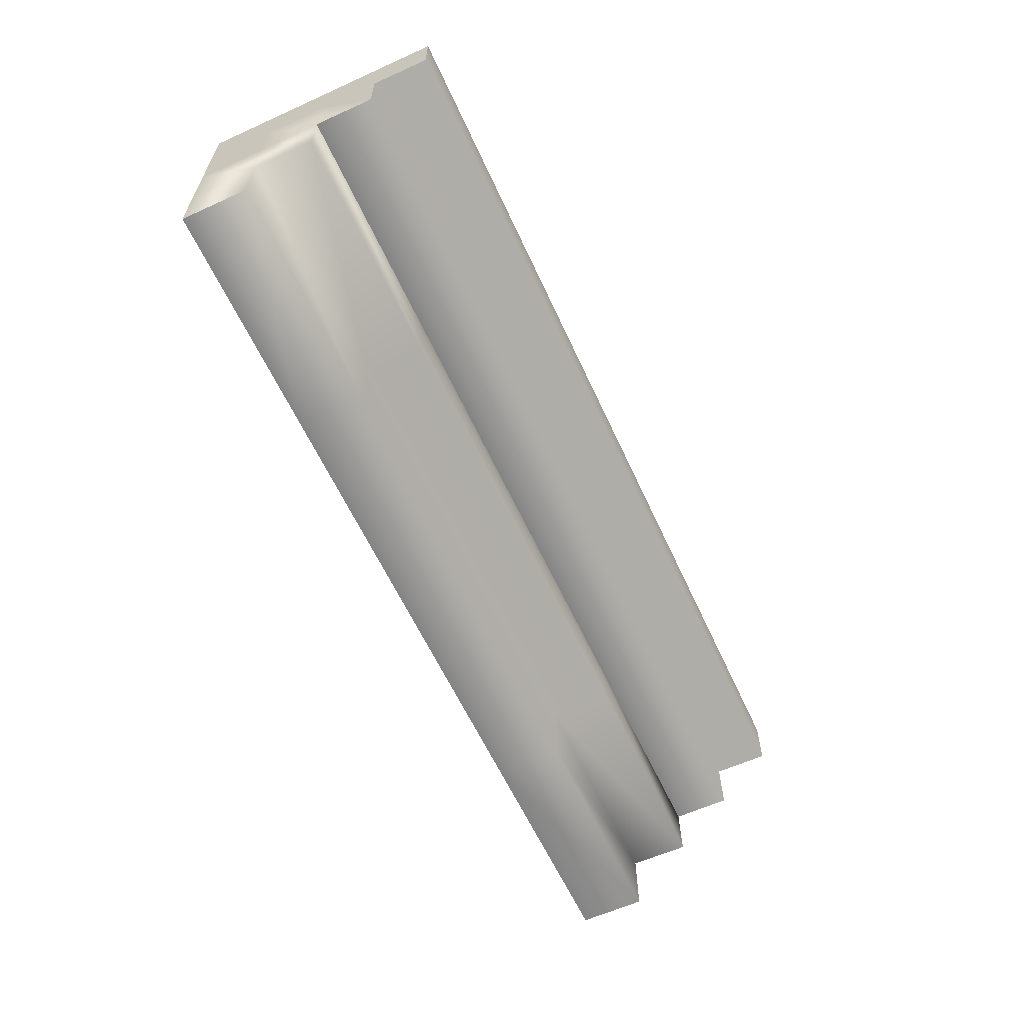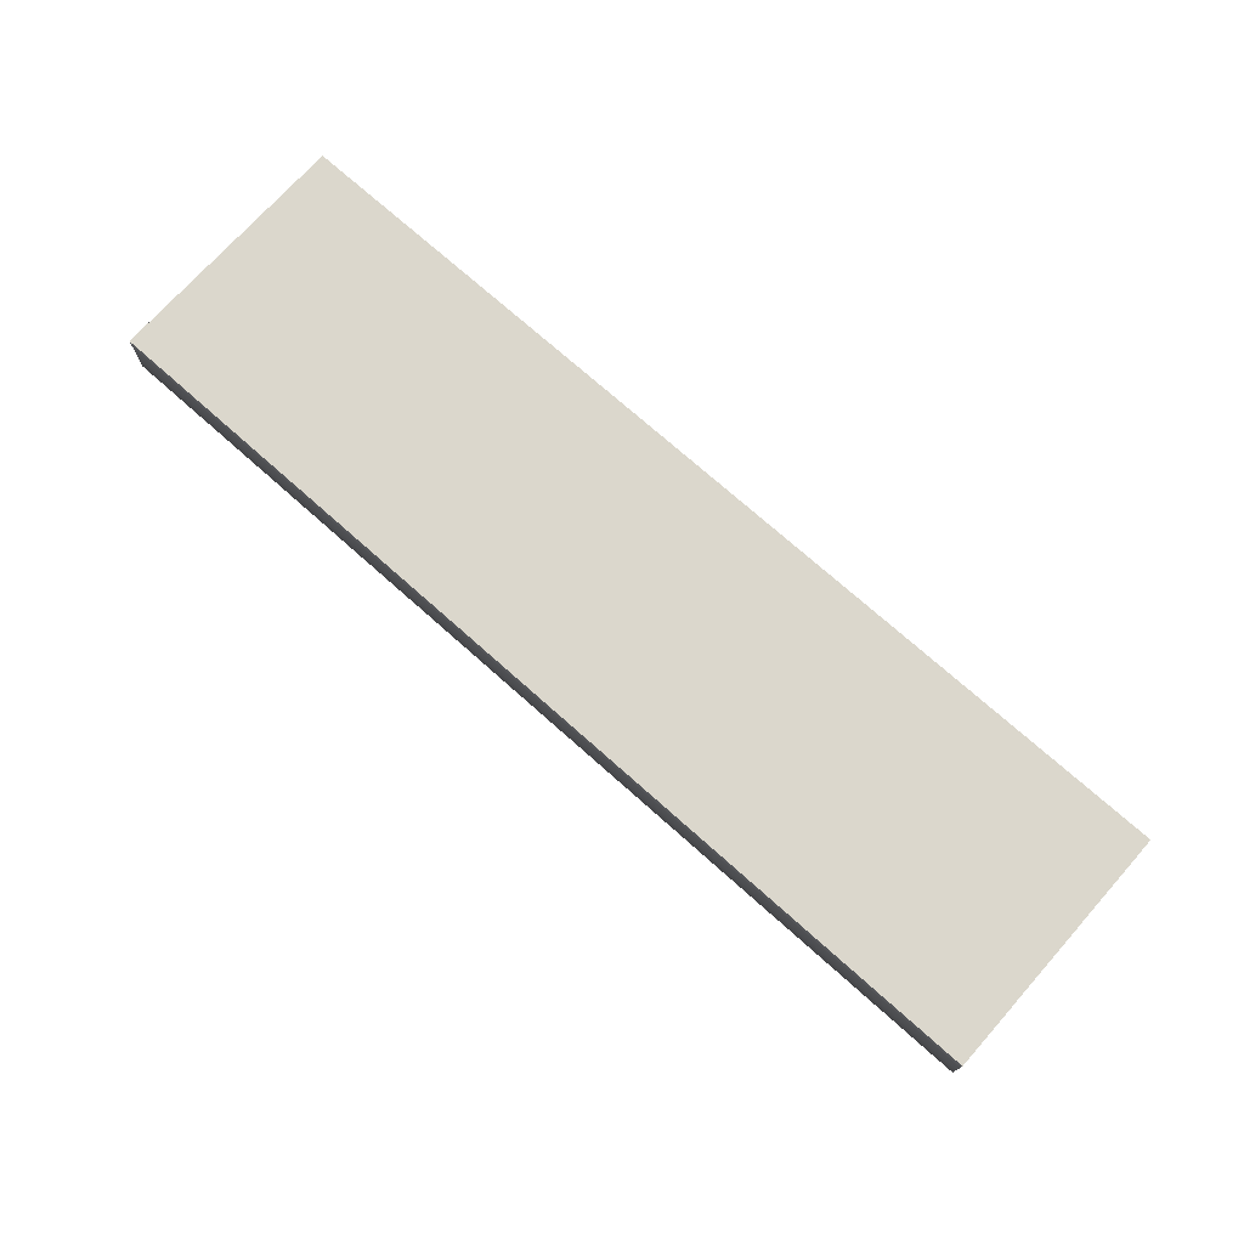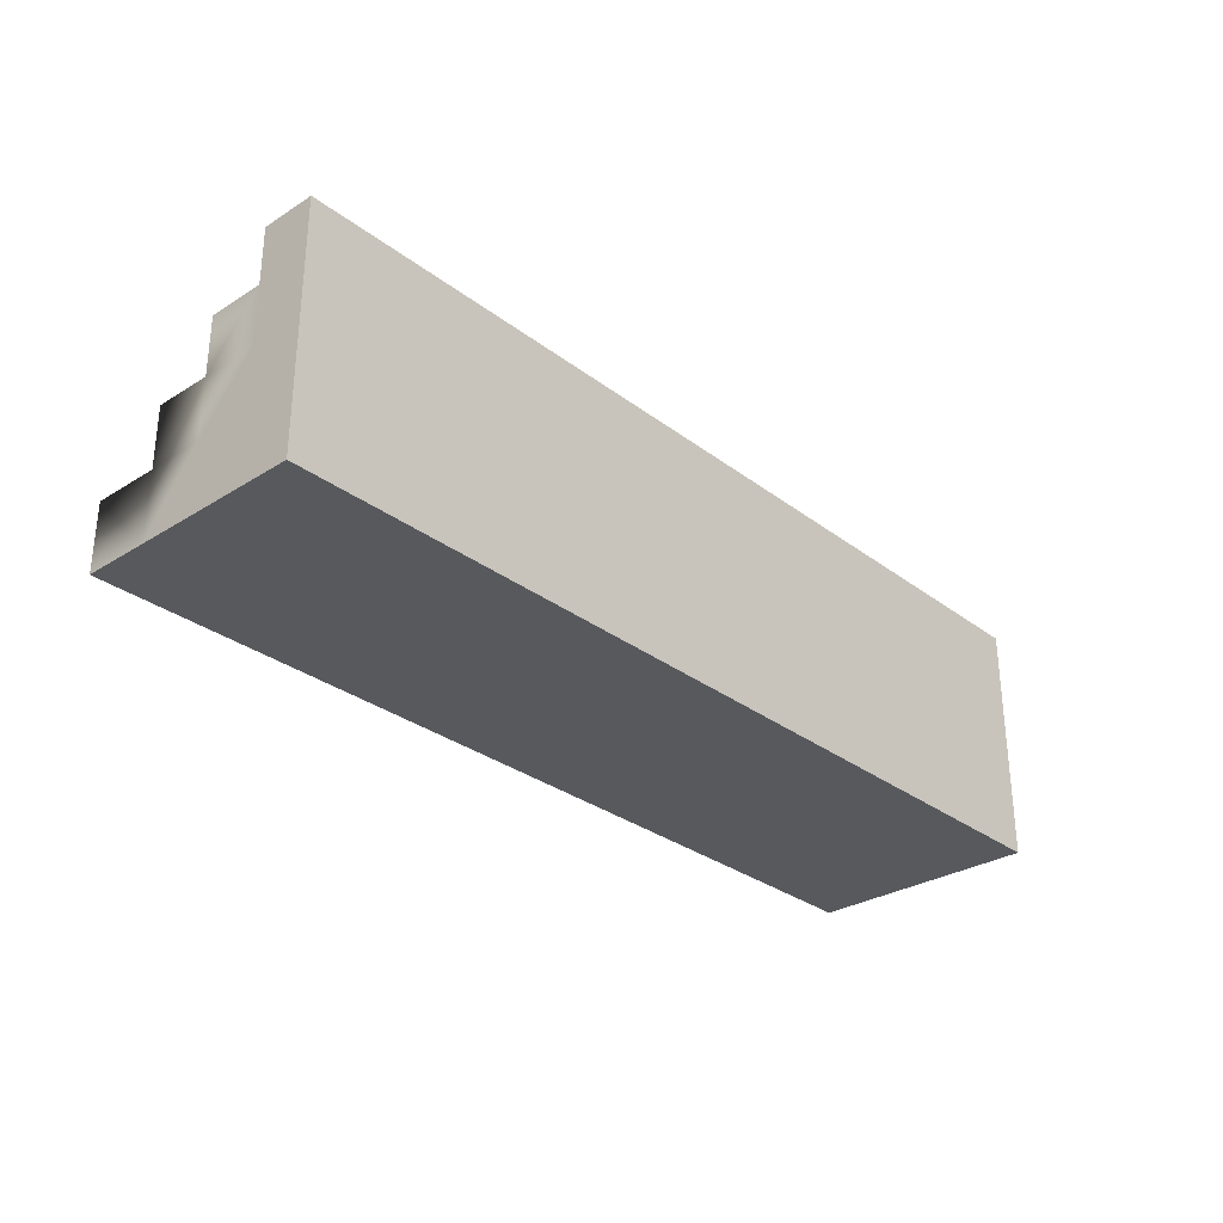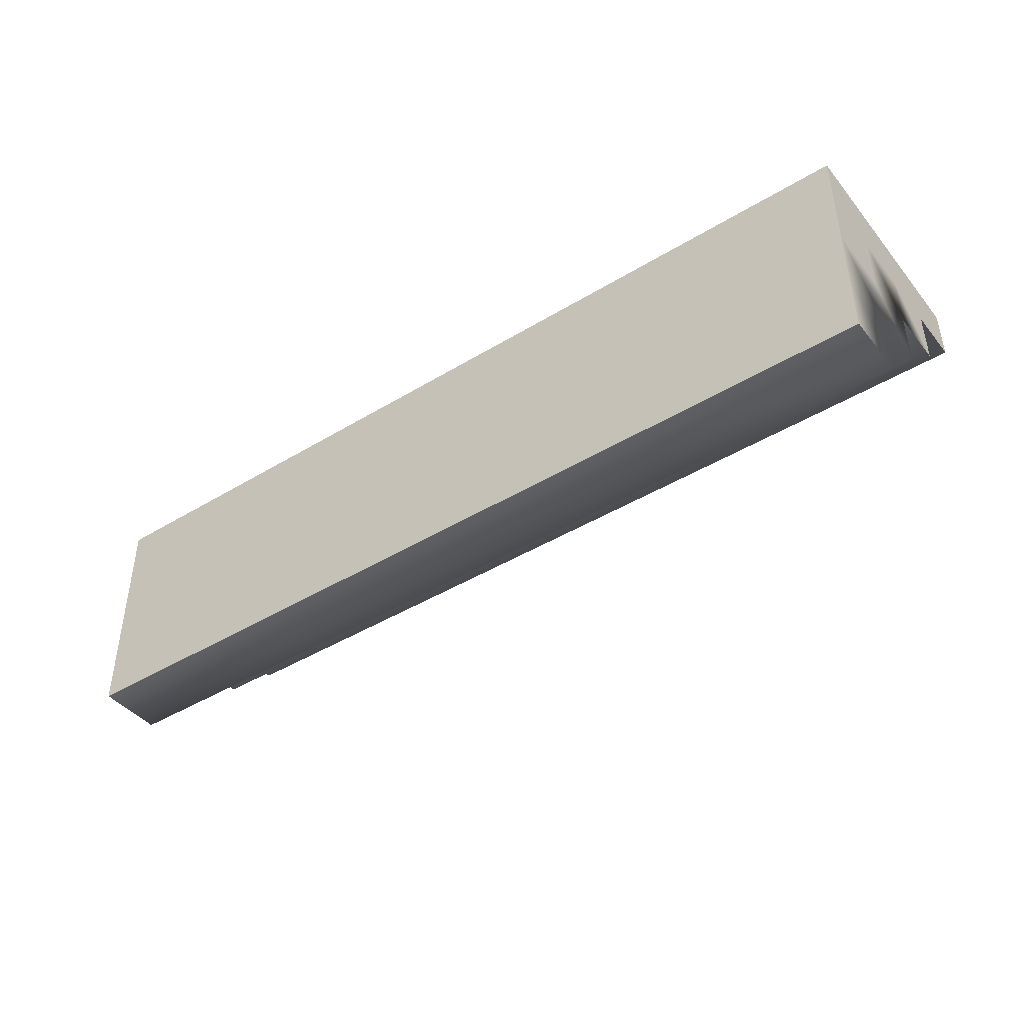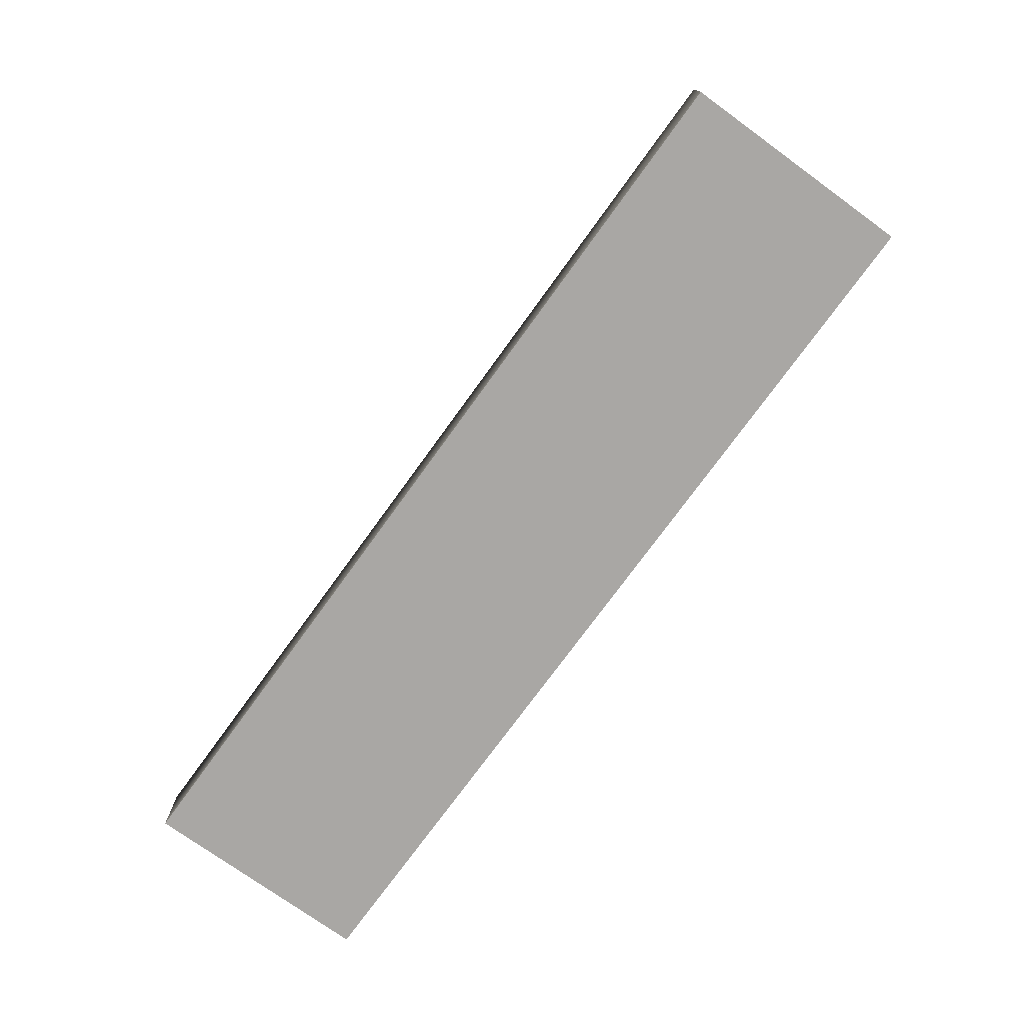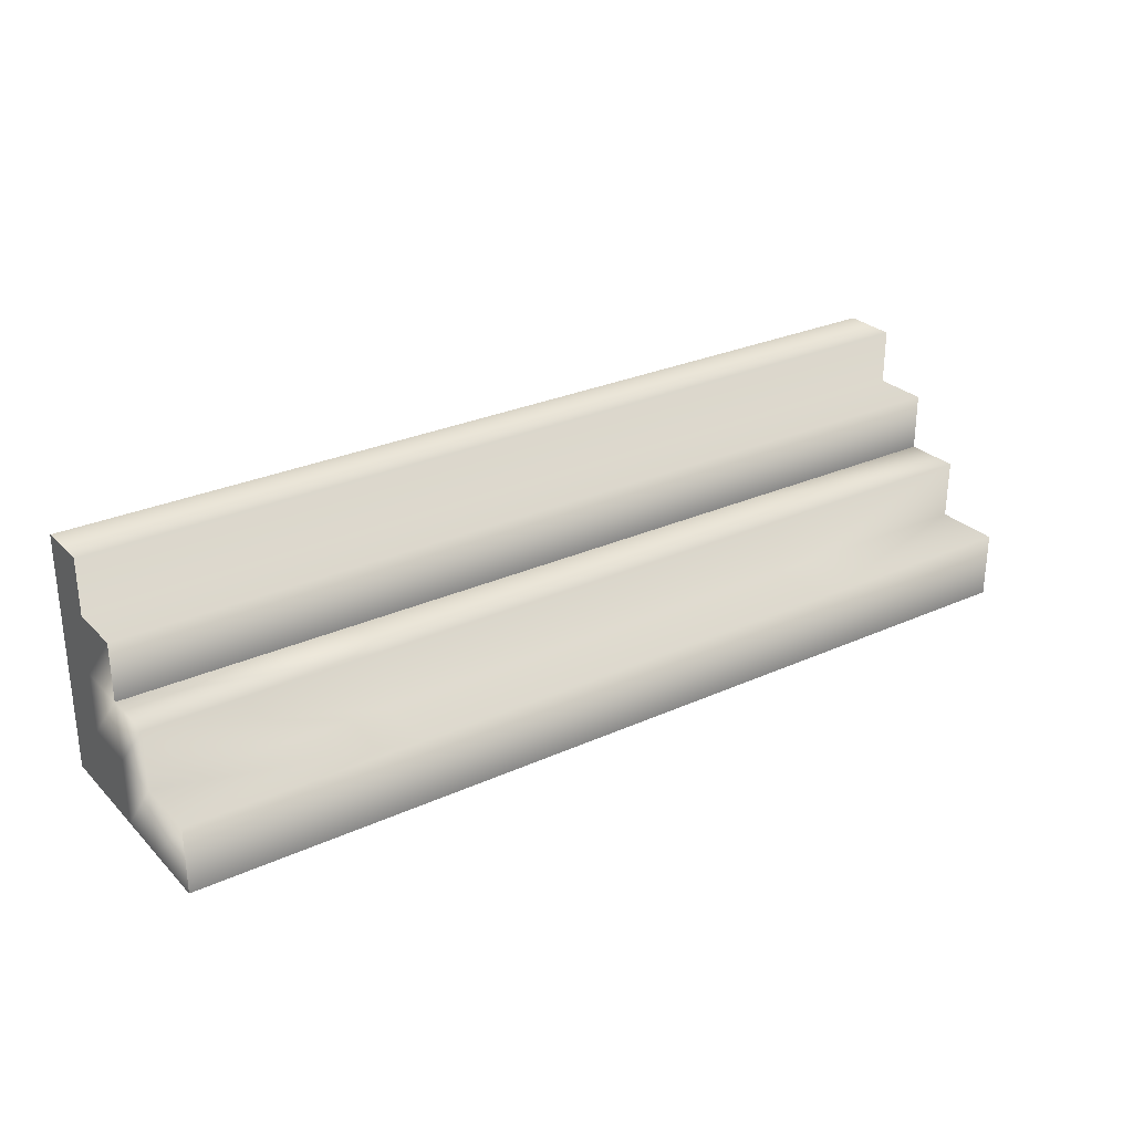
<metadata>
{"format":"obj","ext":"obj","renderer":"f3d","projection":"perspective","resolution":1024,"background":"white","views":[{"elev":-61.2,"azim":114.7,"up":"+Z"},{"elev":73.1,"azim":-138.3,"up":"+Z"},{"elev":-30.0,"azim":-47.6,"up":"+Y"},{"elev":-42.8,"azim":35.9,"up":"+Z"},{"elev":-74.7,"azim":-125.9,"up":"+Y"},{"elev":28.0,"azim":145.5,"up":"+Y"}]}
</metadata>
<code>
g default
v -20 10.62 5.689
v -20 0.2551 5.689
v -10 10.62 5.689
v -10 0.2551 5.689
v -0 10.62 5.689
v 0 0.2551 5.689
v 10 10.62 5.689
v 10 0.2551 5.689
v 20 10.62 5.689
v 20 0.2551 5.689
v 20 5.686 0.9549
v 20 0.2551 -4.311
v 10 5.681 0.969
v 10 0.2551 -4.311
v -0 5.681 0.969
v 0 0.2551 -4.311
v -10 5.681 0.969
v -10 0.2551 -4.311
v -20 5.686 0.9549
v -20 0.2551 -4.311
v 10 8.222 0.9717
v 20 8.204 0.9562
v 20 0.2551 -1.457
v 10 0.2551 -1.457
v 0 0.2551 -1.457
v -10 0.2551 -1.457
v -20 0.2551 -1.457
v -20 8.204 0.9562
v -10 8.222 0.9717
v -0 8.222 0.9717
v 10 8.203 3.378
v 20 8.194 3.375
v 20 0.2551 0.9407
v 10 0.2551 0.9407
v 0 0.2551 0.9407
v -10 0.2551 0.9407
v -20 0.2551 0.9407
v -20 8.194 3.375
v -10 8.203 3.378
v -0 8.203 3.378
v 10 10.62 3.371
v 20 10.62 3.371
v 20 0.2551 3.371
v 10 0.2551 3.371
v 0 0.2551 3.371
v -10 0.2551 3.371
v -20 0.2551 3.371
v -20 10.62 3.371
v -10 10.62 3.371
v -0 10.62 3.371
v 20 3.131 -4.311
v 10 3.131 -4.311
v 0 3.131 -4.311
v -10 3.131 -4.311
v -20 3.131 -4.311
v -20 3.121 -1.446
v -20 3.131 0.9407
v -20 3.131 3.371
v -20 3.131 5.689
v -10 3.131 5.689
v 0 3.131 5.689
v 10 3.131 5.689
v 20 3.131 5.689
v 20 3.131 3.371
v 20 3.131 0.9407
v 20 3.121 -1.446
v 10 3.111 -1.434
v -0 3.111 -1.434
v -10 3.111 -1.434
v -20 5.707 -1.471
v -20 5.691 3.371
v -20 5.691 5.689
v -10 5.691 5.689
v -0 5.691 5.689
v 10 5.691 5.689
v 20 5.691 5.689
v 20 5.691 3.371
v 20 5.707 -1.471
v 10 5.724 -1.485
v -0 5.724 -1.485
v -10 5.724 -1.485
v -20 8.186 5.689
v -10 8.186 5.689
v -0 8.186 5.689
v 10 8.186 5.689
v 20 8.186 5.689
g polySurface3 polySurface2 pCube7
f 1 82 83 3
f 3 83 84 5
f 5 84 85 7
f 7 85 86 9
f 11 78 79 13
f 13 79 80 15
f 15 80 81 17
f 17 81 70 19
f 20 18 26 27
f 18 16 25 26
f 16 14 24 25
f 14 12 23 24
f 17 19 28 29
f 15 17 29 30
f 21 13 15 30
f 11 13 21 22
f 21 31 32 22
f 34 24 23 33
f 35 25 24 34
f 36 26 25 35
f 37 27 26 36
f 29 28 38 39
f 30 29 39 40
f 21 30 40 31
f 31 41 42 32
f 44 34 33 43
f 45 35 34 44
f 46 36 35 45
f 47 37 36 46
f 39 38 48 49
f 40 39 49 50
f 31 40 50 41
f 41 7 9 42
f 9 86 32 42
f 8 44 43 10
f 6 45 44 8
f 4 46 45 6
f 2 47 46 4
f 48 38 82 1
f 49 48 1 3
f 50 49 3 5
f 41 50 5 7
f 51 12 14 52
f 53 52 14 16
f 54 53 16 18
f 55 54 18 20
f 55 20 27 56
f 57 56 27 37
f 58 57 37 47
f 59 58 47 2
f 60 59 2 4
f 61 60 4 6
f 62 61 6 8
f 63 62 8 10
f 64 63 10 43
f 65 64 43 33
f 66 65 33 23
f 23 12 51 66
f 66 51 52 67
f 68 67 52 53
f 69 68 53 54
f 56 69 54 55
f 19 70 56 57
f 71 19 57 58
f 72 71 58 59
f 73 72 59 60
f 74 73 60 61
f 75 74 61 62
f 76 75 62 63
f 77 76 63 64
f 11 77 64 65
f 78 11 65 66
f 78 66 67 79
f 80 79 67 68
f 81 80 68 69
f 70 81 69 56
f 38 28 19 71
f 82 38 71 72
f 83 82 72 73
f 84 83 73 74
f 85 84 74 75
f 86 85 75 76
f 32 86 76 77
f 22 32 77 11

</code>
